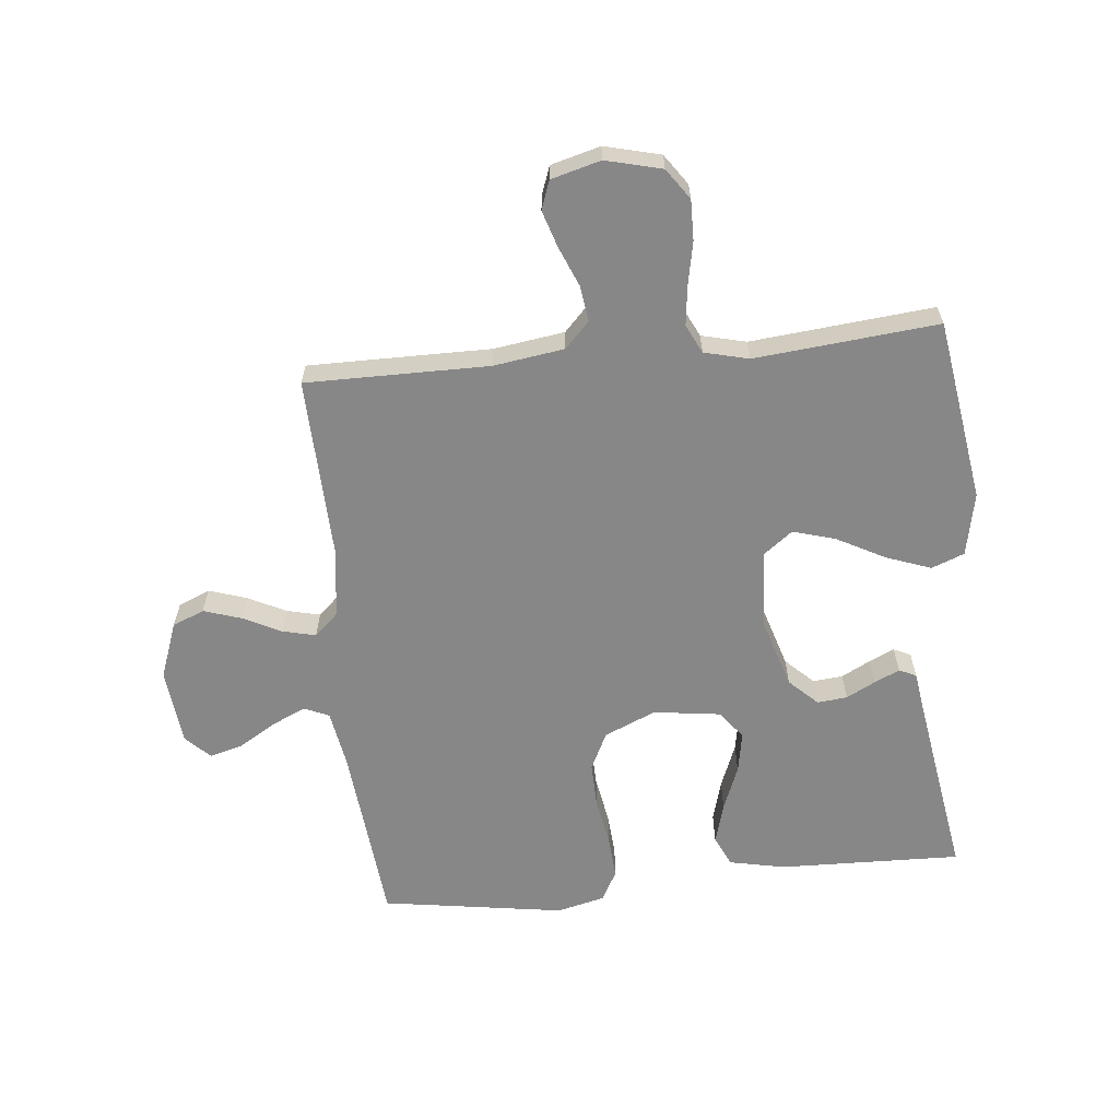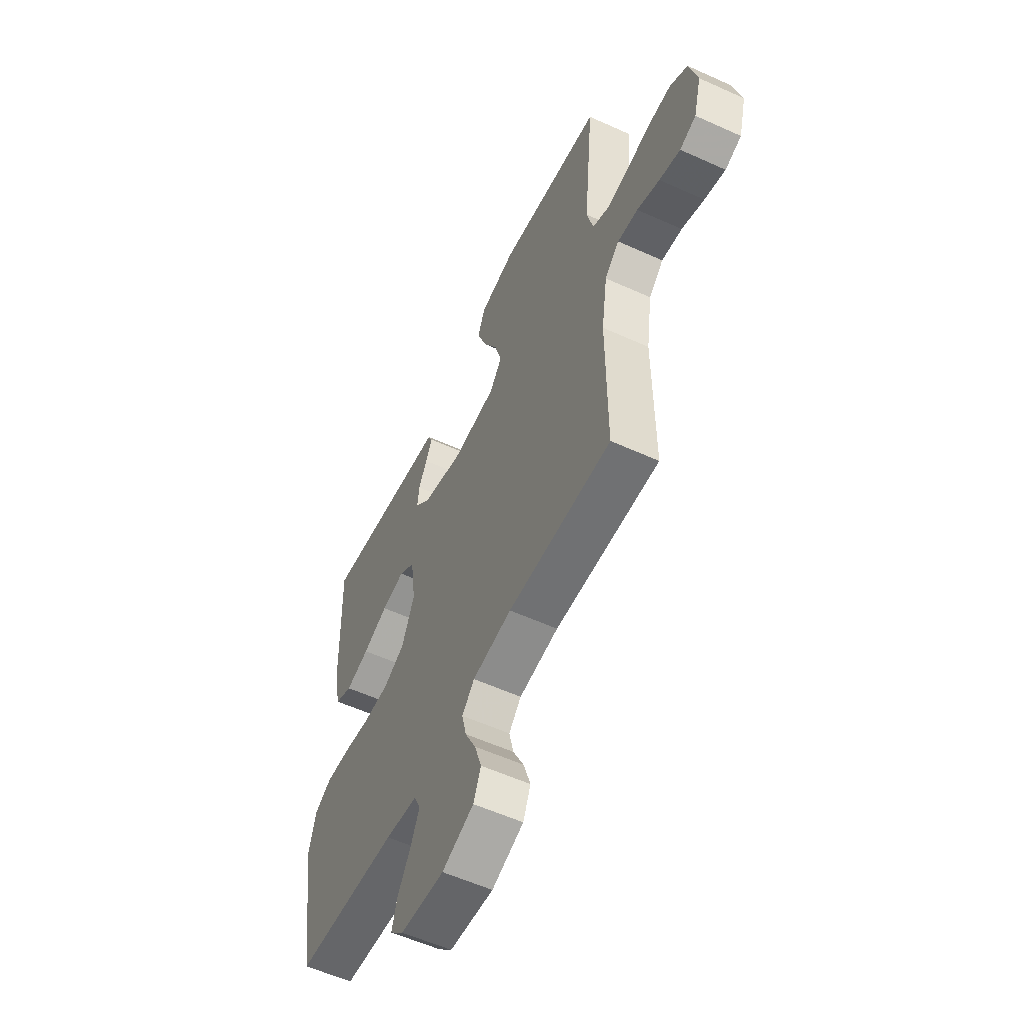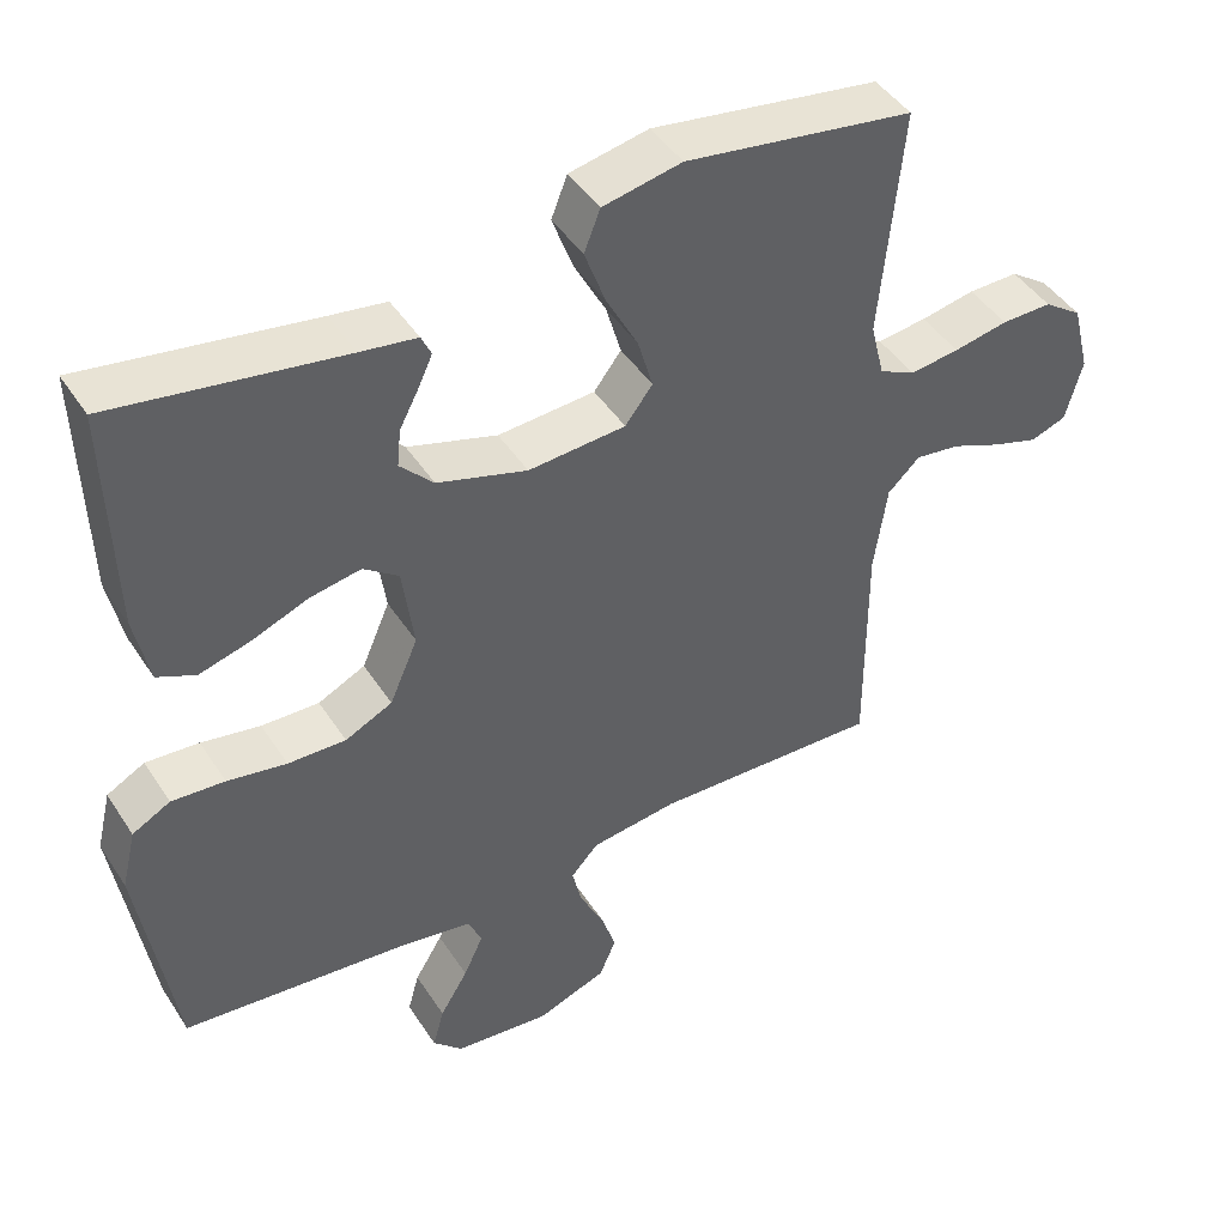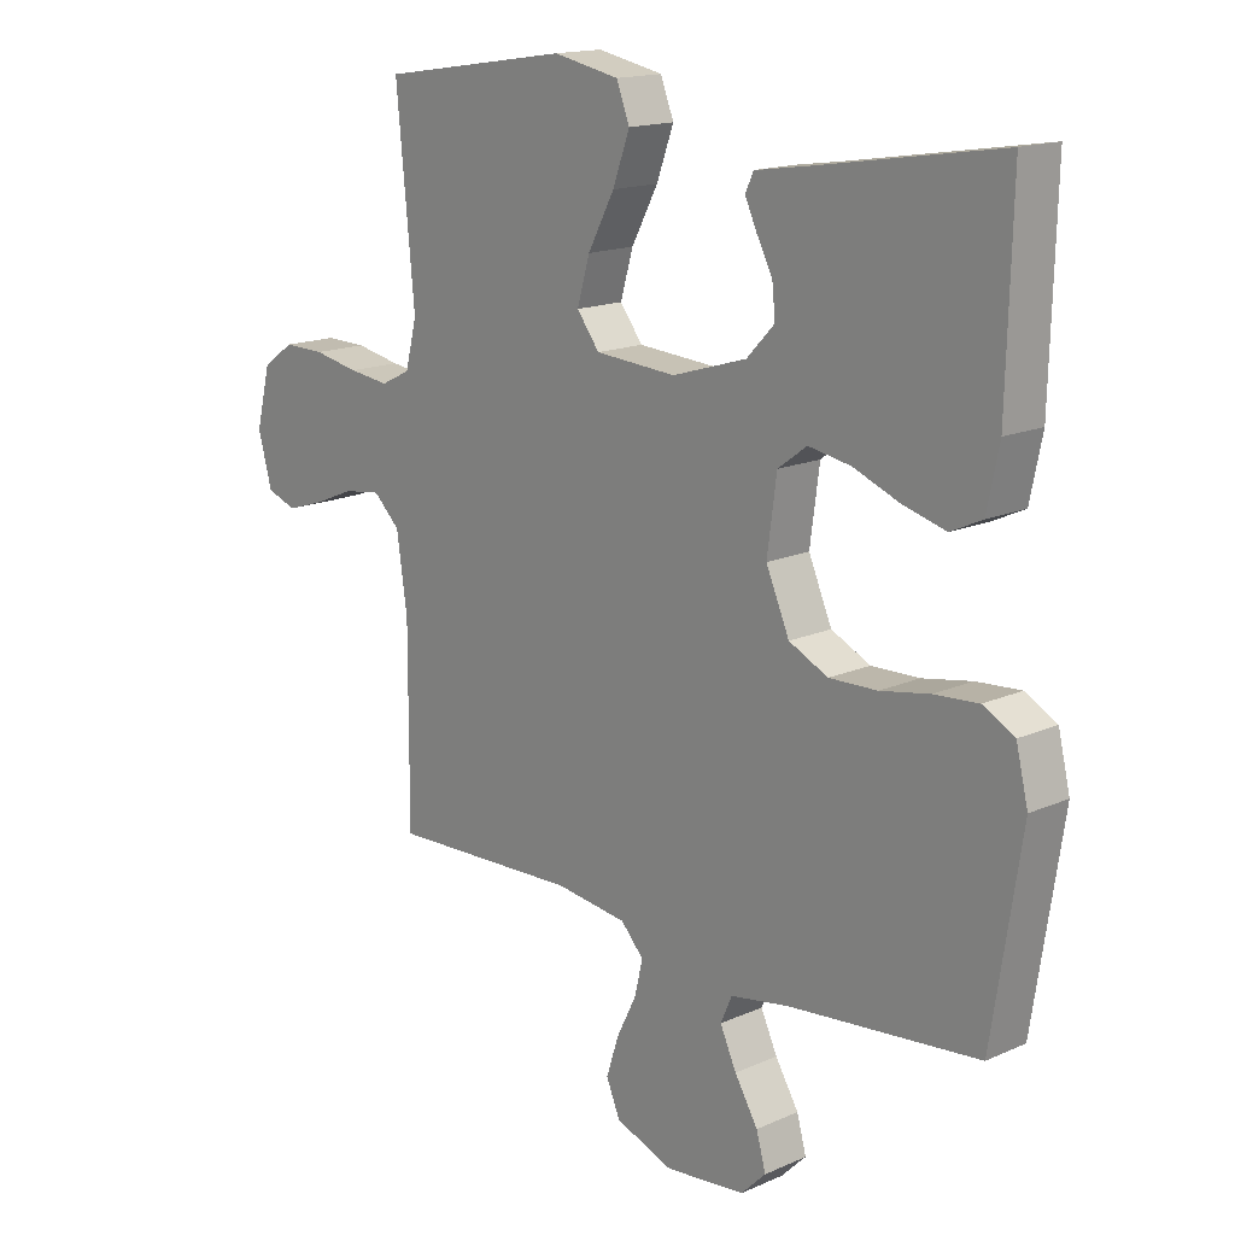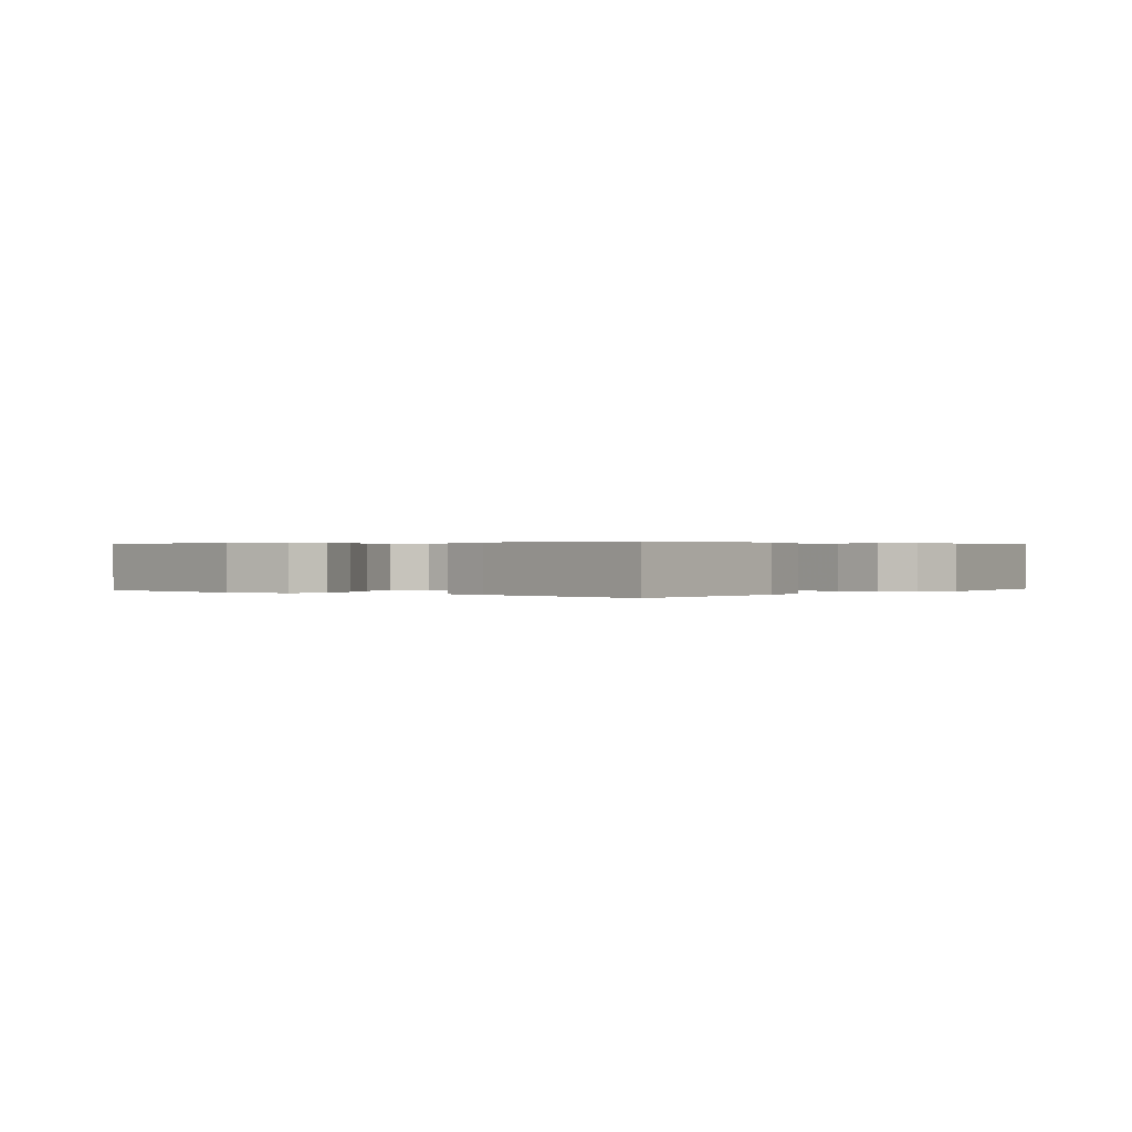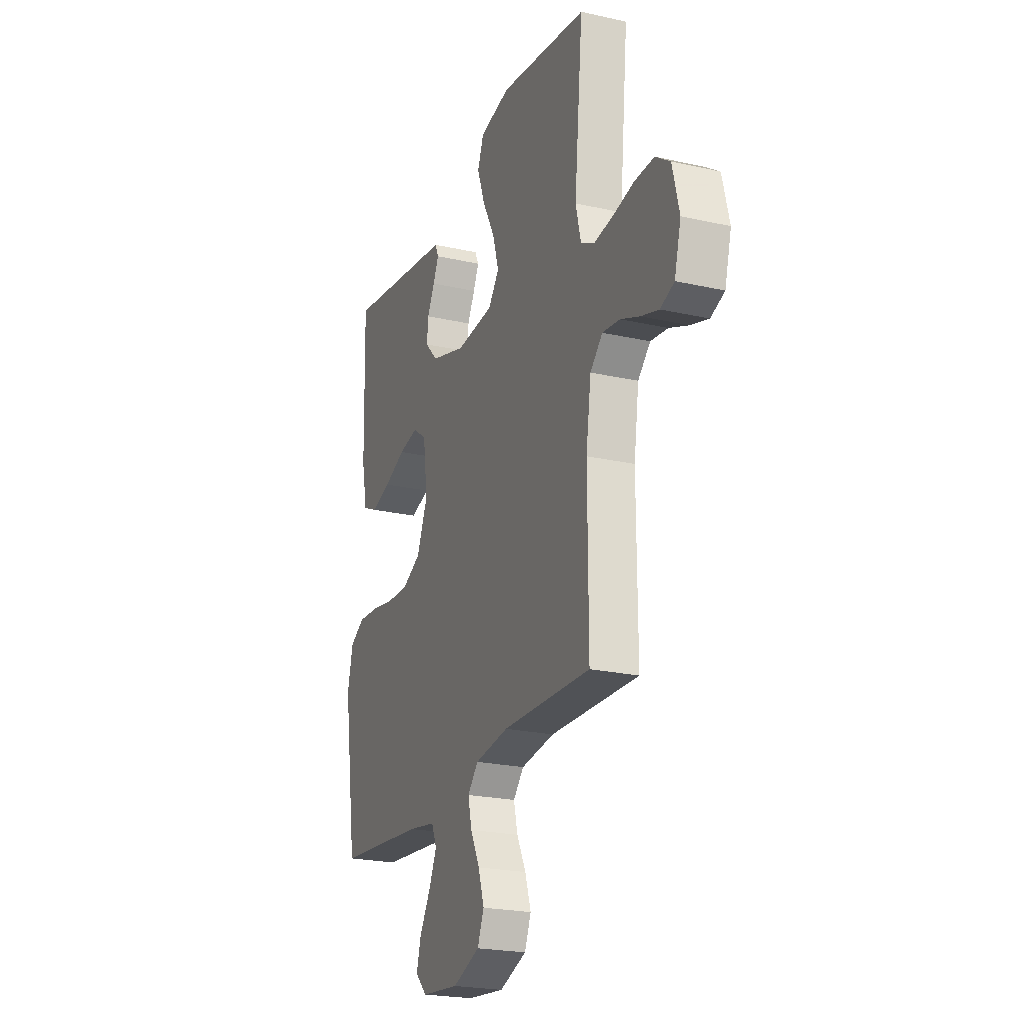
<metadata>
{"format":"obj","ext":"obj","renderer":"f3d","projection":"perspective","resolution":1024,"background":"white","views":[{"elev":-62.4,"azim":-84.3,"up":"+Y"},{"elev":-57.0,"azim":-115.3,"up":"+Z"},{"elev":44.8,"azim":149.1,"up":"+Z"},{"elev":15.8,"azim":47.2,"up":"+Z"},{"elev":0.3,"azim":39.1,"up":"+Y"},{"elev":-22.8,"azim":-111.1,"up":"+Z"}]}
</metadata>
<code>
v 0.5 0.07 0.5
v 0.492 0.07 0.2
v 0.473 0.07 0.108
v 0.423 0.07 0.085
v 0.355 0.07 0.104
v 0.282 0.07 0.133
v 0.215 0.07 0.145
v 0.169 0.07 0.111
v 0.154 0.07 0
v 0.191 0.07 -0.085
v 0.253 0.07 -0.115
v 0.329 0.07 -0.113
v 0.407 0.07 -0.099
v 0.477 0.07 -0.094
v 0.527 0.07 -0.121
v 0.546 0.07 -0.2
v 0.5 0.07 -0.5
v 0.2 0.07 -0.529
v 0.106 0.07 -0.545
v 0.088 0.07 -0.586
v 0.114 0.07 -0.642
v 0.151 0.07 -0.703
v 0.166 0.07 -0.757
v 0.127 0.07 -0.796
v 0 0.07 -0.809
v -0.092 0.07 -0.775
v -0.114 0.07 -0.723
v -0.094 0.07 -0.661
v -0.063 0.07 -0.599
v -0.05 0.07 -0.544
v -0.086 0.07 -0.505
v -0.2 0.07 -0.49
v -0.5 0.07 -0.5
v -0.499 0.07 -0.2
v -0.516 0.07 -0.084
v -0.558 0.07 -0.044
v -0.617 0.07 -0.052
v -0.682 0.07 -0.079
v -0.742 0.07 -0.098
v -0.789 0.07 -0.081
v -0.811 0.07 0
v -0.788 0.07 0.092
v -0.738 0.07 0.127
v -0.672 0.07 0.126
v -0.601 0.07 0.112
v -0.536 0.07 0.104
v -0.489 0.07 0.127
v -0.471 0.07 0.2
v -0.5 0.07 0.5
v -0.2 0.07 0.546
v -0.096 0.07 0.525
v -0.075 0.07 0.471
v -0.102 0.07 0.397
v -0.144 0.07 0.318
v -0.164 0.07 0.249
v -0.128 0.07 0.202
v 0 0.07 0.193
v 0.118 0.07 0.229
v 0.162 0.07 0.275
v 0.157 0.07 0.324
v 0.132 0.07 0.372
v 0.113 0.07 0.413
v 0.126 0.07 0.441
v 0.2 0.07 0.452
v 0.5 0 0.5
v 0.492 0 0.2
v 0.473 0 0.108
v 0.423 0 0.085
v 0.355 0 0.104
v 0.282 0 0.133
v 0.215 0 0.145
v 0.169 0 0.111
v 0.154 0 0
v 0.191 0 -0.085
v 0.253 0 -0.115
v 0.329 0 -0.113
v 0.407 0 -0.099
v 0.477 0 -0.094
v 0.527 0 -0.121
v 0.546 0 -0.2
v 0.5 0 -0.5
v 0.2 0 -0.529
v 0.106 0 -0.545
v 0.088 0 -0.586
v 0.114 0 -0.642
v 0.151 0 -0.703
v 0.166 0 -0.757
v 0.127 0 -0.796
v 0 0 -0.809
v -0.092 0 -0.775
v -0.114 0 -0.723
v -0.094 0 -0.661
v -0.063 0 -0.599
v -0.05 0 -0.544
v -0.086 0 -0.505
v -0.2 0 -0.49
v -0.5 0 -0.5
v -0.499 0 -0.2
v -0.516 0 -0.084
v -0.558 0 -0.044
v -0.617 0 -0.052
v -0.682 0 -0.079
v -0.742 0 -0.098
v -0.789 0 -0.081
v -0.811 0 0
v -0.788 0 0.092
v -0.738 0 0.127
v -0.672 0 0.126
v -0.601 0 0.112
v -0.536 0 0.104
v -0.489 0 0.127
v -0.471 0 0.2
v -0.5 0 0.5
v -0.2 0 0.546
v -0.096 0 0.525
v -0.075 0 0.471
v -0.102 0 0.397
v -0.144 0 0.318
v -0.164 0 0.249
v -0.128 0 0.202
v 0 0 0.193
v 0.118 0 0.229
v 0.162 0 0.275
v 0.157 0 0.324
v 0.132 0 0.372
v 0.113 0 0.413
v 0.126 0 0.441
v 0.2 0 0.452
f 62 63 64
f 61 62 64
f 60 61 64
f 4 5 6
f 3 4 6
f 2 3 6
f 1 2 6
f 64 1 6
f 60 64 6
f 59 60 6
f 58 59 6 7
f 57 58 7 8
f 56 57 8 9
f 52 53 54
f 51 52 54
f 50 51 54
f 49 50 54
f 48 49 54
f 47 48 54 55
f 46 47 55 56
f 43 44 45
f 42 43 45
f 41 42 45
f 40 41 45
f 39 40 45
f 38 39 45
f 37 38 45
f 36 37 45 46
f 56 9 10
f 46 56 10
f 36 46 10
f 35 36 10
f 32 33 34
f 35 10 11
f 34 35 11
f 32 34 11
f 31 32 11
f 27 28 29
f 26 27 29
f 25 26 29
f 24 25 29
f 23 24 29
f 22 23 29
f 21 22 29
f 20 21 29 30
f 30 31 11
f 20 30 11
f 19 20 11
f 16 17 18
f 15 16 18
f 14 15 18
f 13 14 18
f 12 13 18
f 11 12 18 19
f 128 127 126
f 128 126 125
f 128 125 124
f 70 69 68
f 70 68 67
f 70 67 66
f 70 66 65
f 70 65 128
f 70 128 124
f 70 124 123
f 71 70 123 122
f 72 71 122 121
f 73 72 121 120
f 118 117 116
f 118 116 115
f 118 115 114
f 118 114 113
f 118 113 112
f 119 118 112 111
f 120 119 111 110
f 109 108 107
f 109 107 106
f 109 106 105
f 109 105 104
f 109 104 103
f 109 103 102
f 109 102 101
f 110 109 101 100
f 74 73 120
f 74 120 110
f 74 110 100
f 74 100 99
f 98 97 96
f 75 74 99
f 75 99 98
f 75 98 96
f 75 96 95
f 93 92 91
f 93 91 90
f 93 90 89
f 93 89 88
f 93 88 87
f 93 87 86
f 93 86 85
f 94 93 85 84
f 75 95 94
f 75 94 84
f 75 84 83
f 82 81 80
f 82 80 79
f 82 79 78
f 82 78 77
f 82 77 76
f 83 82 76 75
f 1 65 66 2
f 2 66 67 3
f 3 67 68 4
f 4 68 69 5
f 5 69 70 6
f 6 70 71 7
f 7 71 72 8
f 8 72 73 9
f 9 73 74 10
f 10 74 75 11
f 11 75 76 12
f 12 76 77 13
f 13 77 78 14
f 14 78 79 15
f 15 79 80 16
f 16 80 81 17
f 17 81 82 18
f 18 82 83 19
f 19 83 84 20
f 20 84 85 21
f 21 85 86 22
f 22 86 87 23
f 23 87 88 24
f 24 88 89 25
f 25 89 90 26
f 26 90 91 27
f 27 91 92 28
f 28 92 93 29
f 29 93 94 30
f 30 94 95 31
f 31 95 96 32
f 32 96 97 33
f 33 97 98 34
f 34 98 99 35
f 35 99 100 36
f 36 100 101 37
f 37 101 102 38
f 38 102 103 39
f 39 103 104 40
f 40 104 105 41
f 41 105 106 42
f 42 106 107 43
f 43 107 108 44
f 44 108 109 45
f 45 109 110 46
f 46 110 111 47
f 47 111 112 48
f 48 112 113 49
f 49 113 114 50
f 50 114 115 51
f 51 115 116 52
f 52 116 117 53
f 53 117 118 54
f 54 118 119 55
f 55 119 120 56
f 56 120 121 57
f 57 121 122 58
f 58 122 123 59
f 59 123 124 60
f 60 124 125 61
f 61 125 126 62
f 62 126 127 63
f 63 127 128 64
f 64 128 65 1

</code>
